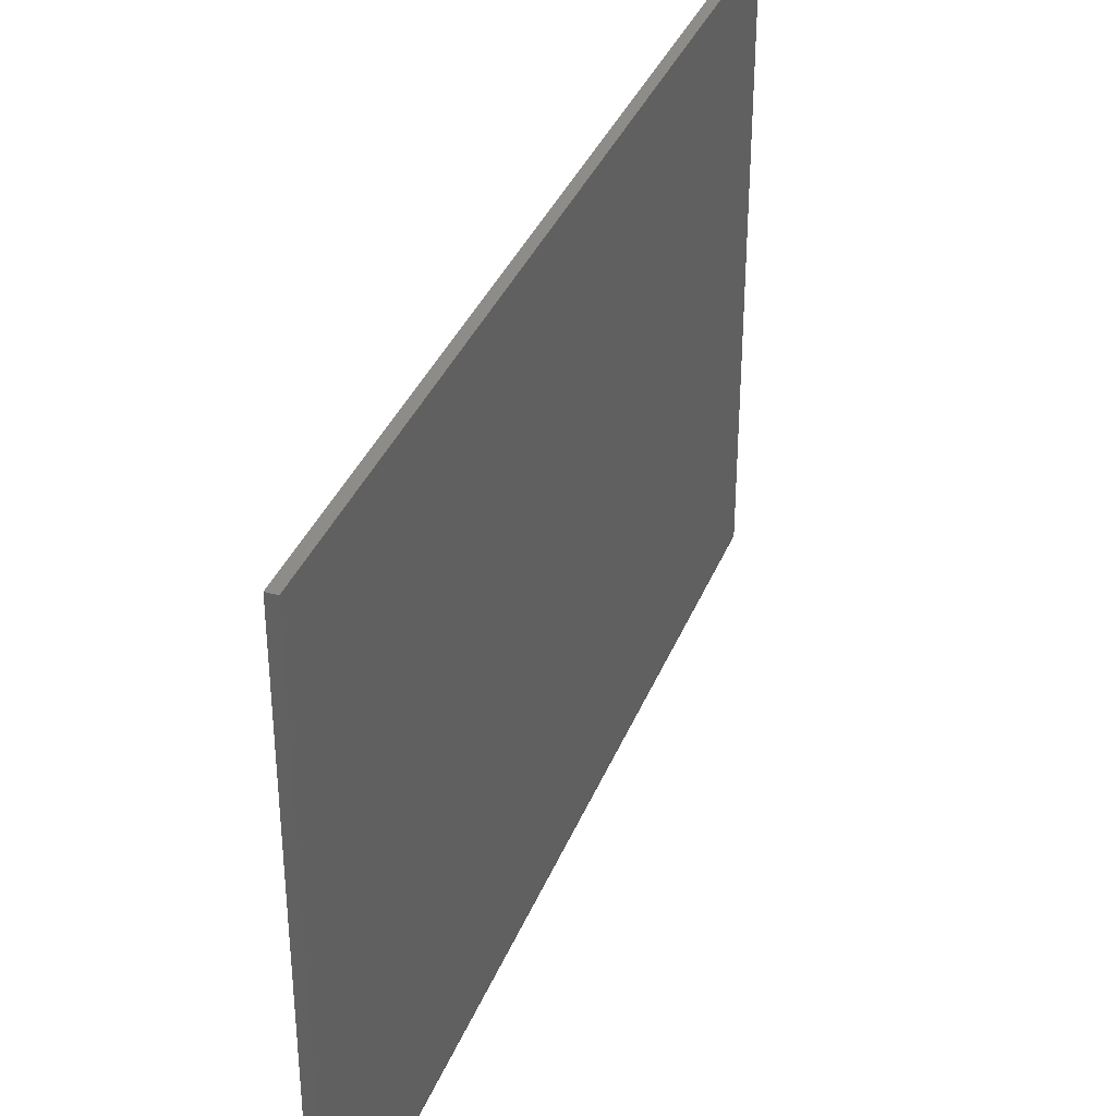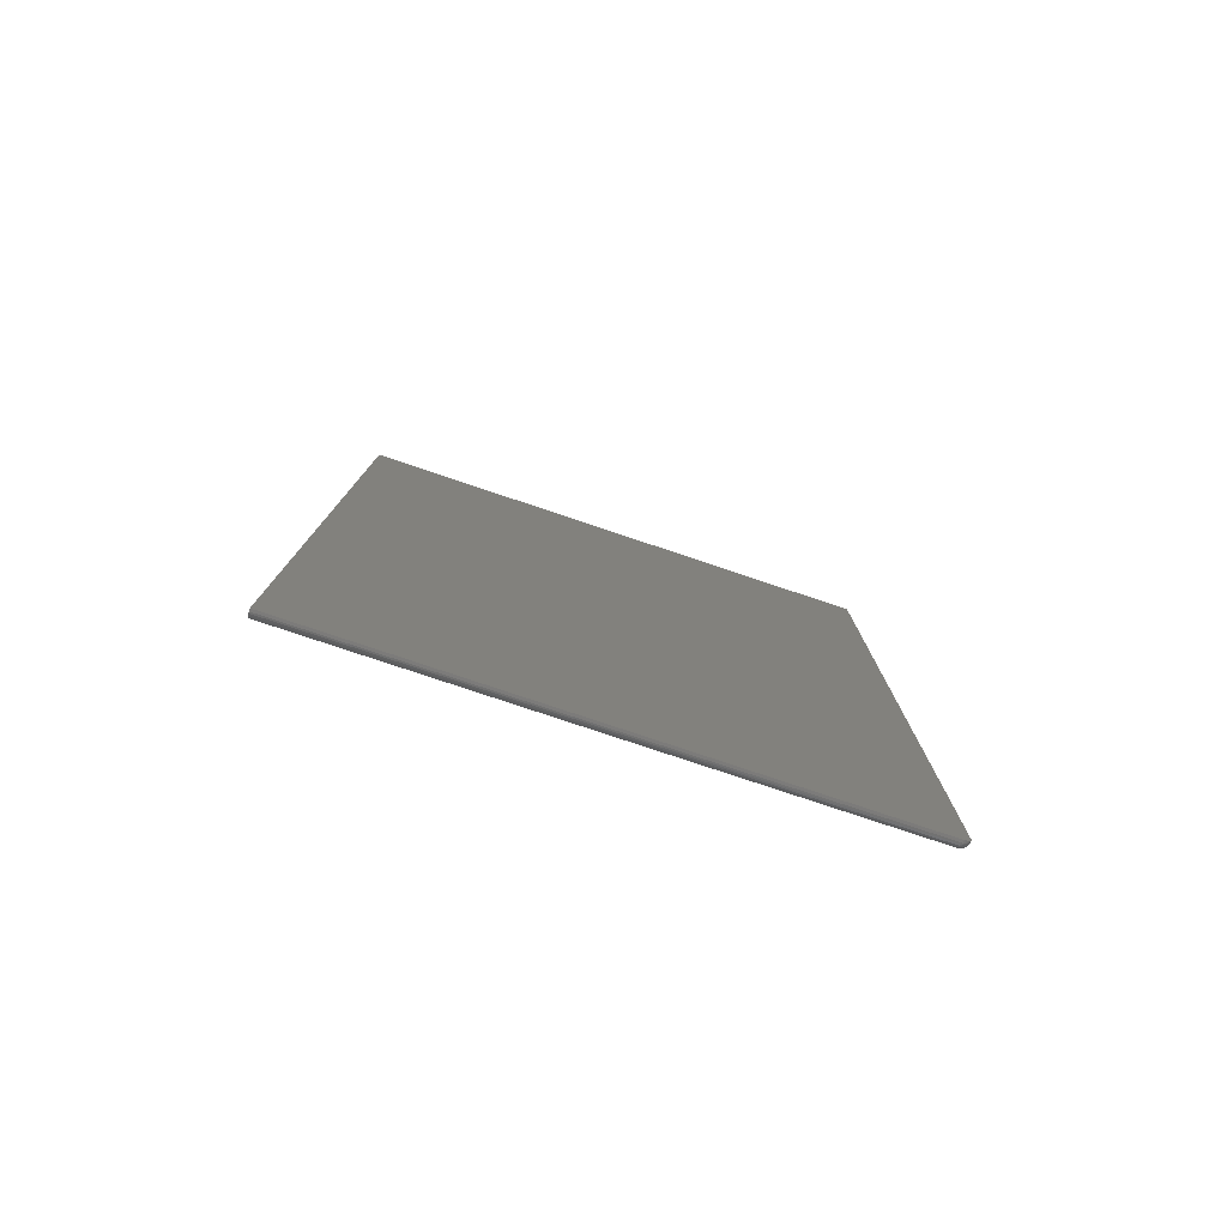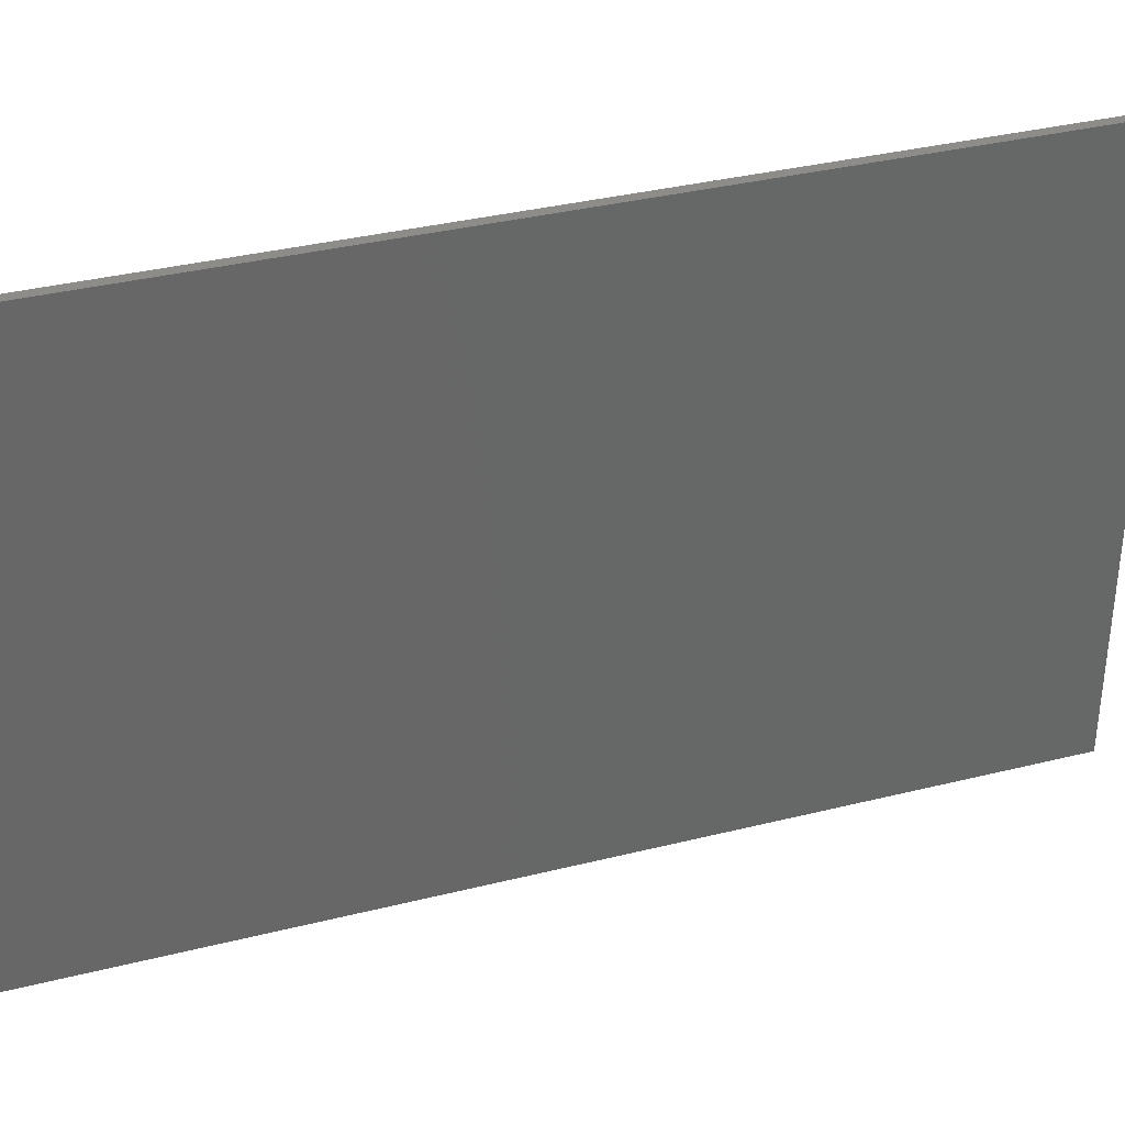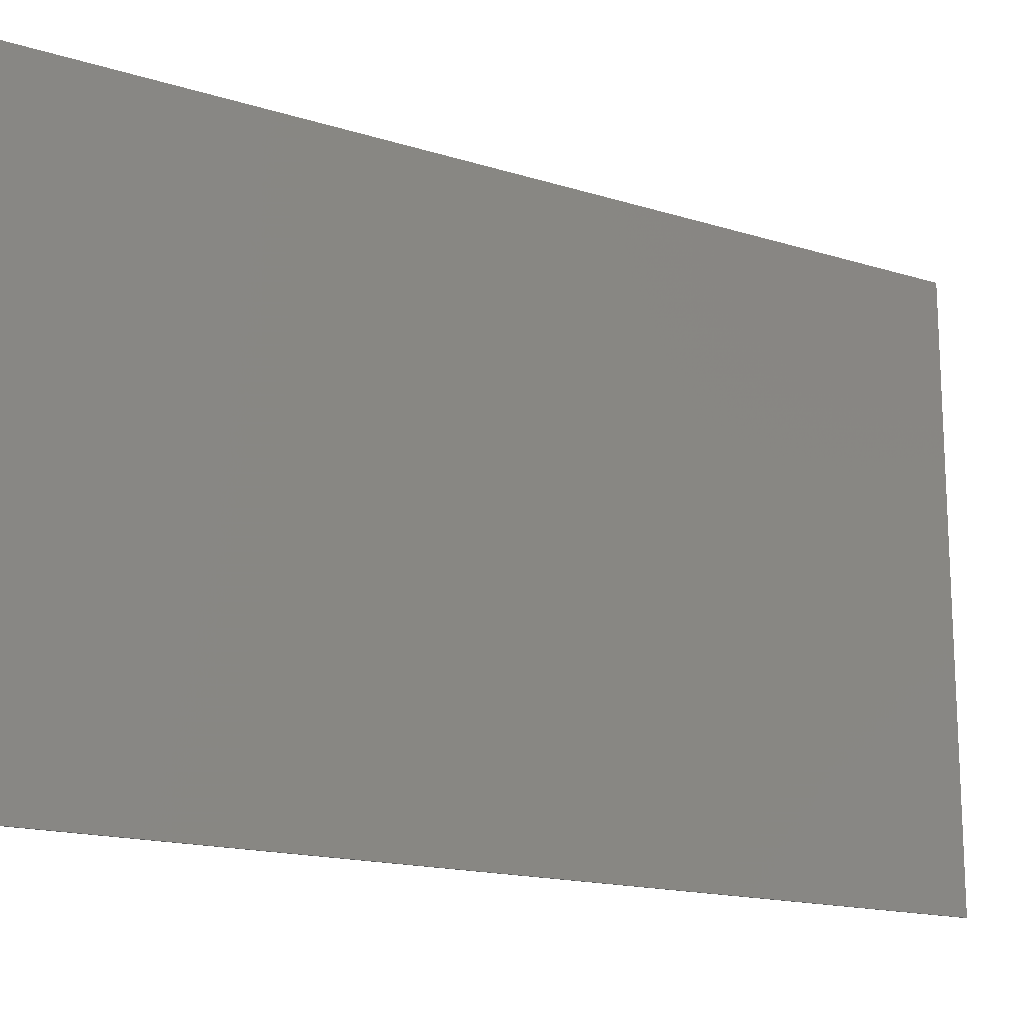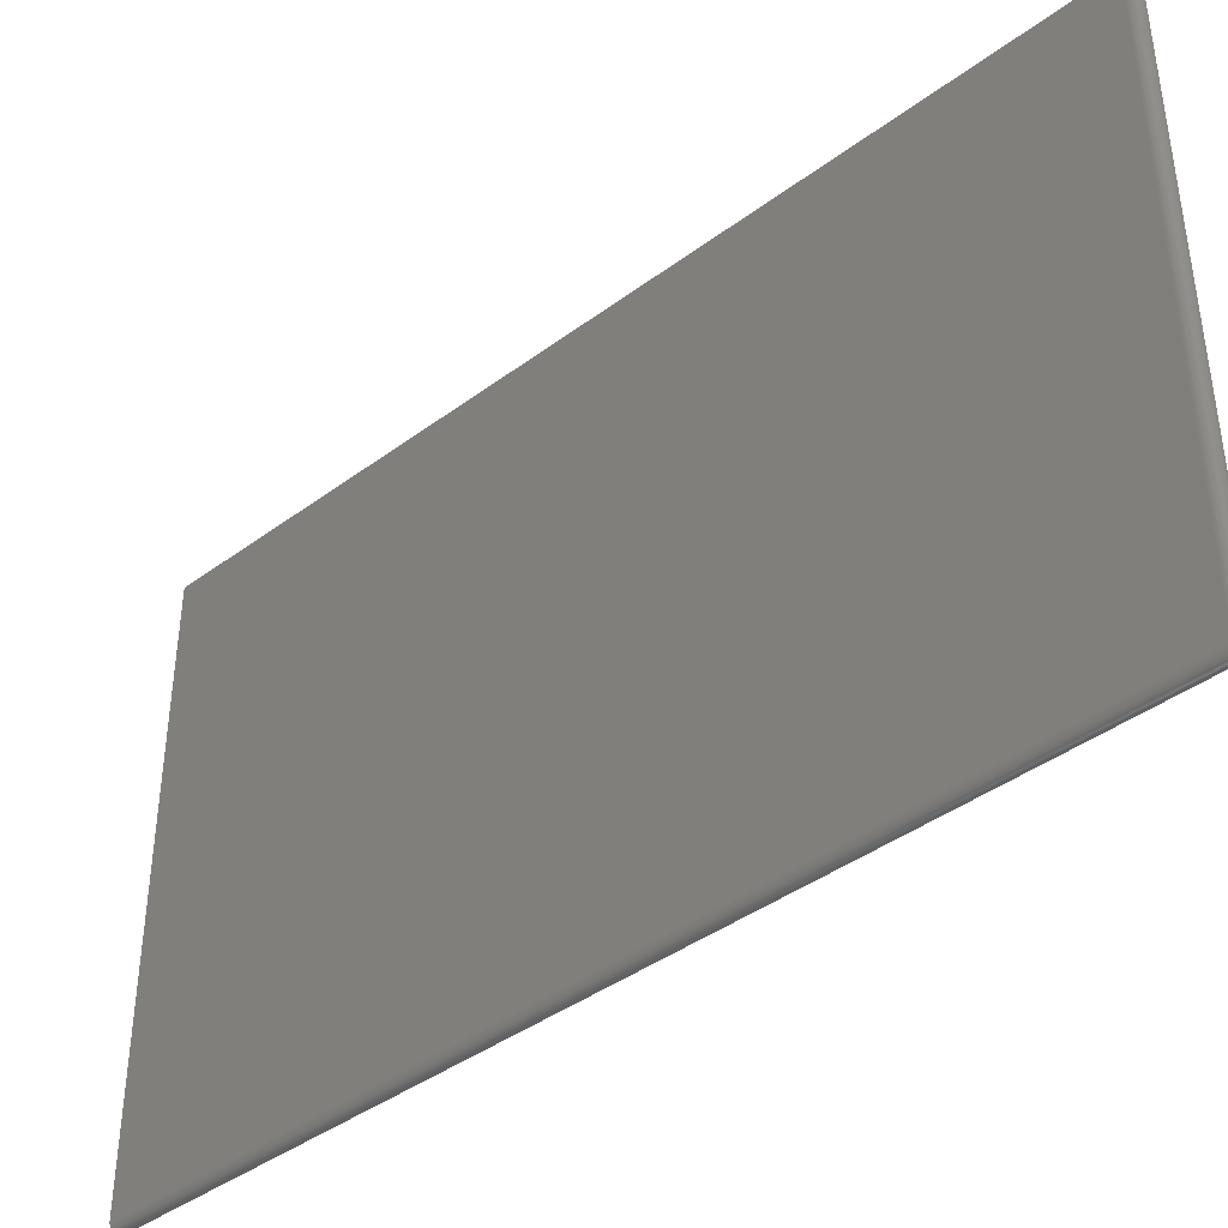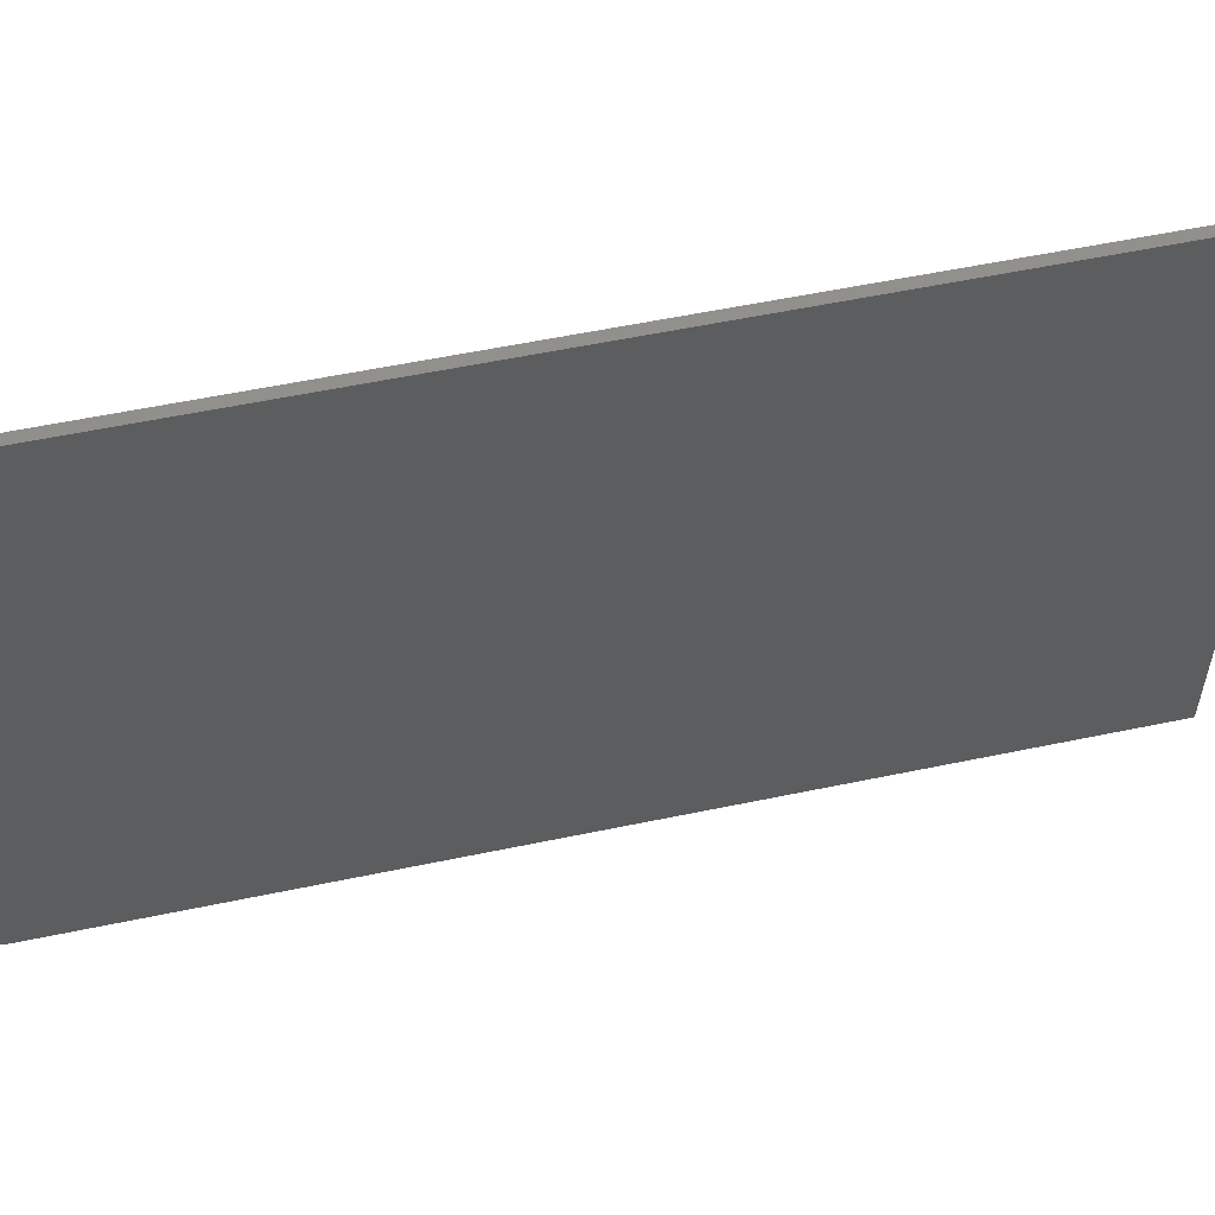
<metadata>
{"format":"stl","ext":"stl","renderer":"f3d","projection":"perspective","resolution":1024,"background":"white","views":[{"elev":36.1,"azim":20.1,"up":"+Y"},{"elev":-78.6,"azim":-108.5,"up":"+Z"},{"elev":35.5,"azim":-108.3,"up":"+Y"},{"elev":-16.3,"azim":-122.7,"up":"+Y"},{"elev":-40.7,"azim":132.3,"up":"+Y"},{"elev":56.1,"azim":-102.4,"up":"+Y"}]}
</metadata>
<code>
# stl→obj: 76 verts, 148 faces
v -0.06941 -0.5156 -0.07031
v -0.06941 9.176e-19 -0.07031
v -0.06941 -0.5156 0.75
v -0.06941 4.645e-17 0.75
v -0.06956 8.246e-19 -0.07184
v -0.07072 6.035e-19 -0.07465
v -0.07 7.186e-19 -0.0733
v -0.07288 3.642e-19 -0.07681
v -0.0757 1.432e-19 -0.07797
v -0.07812 0 -0.07812
v -0.07423 2.492e-19 -0.07753
v -0.07812 4.597e-17 0.75
v -0.0717 4.839e-19 -0.07584
v -0.0757 -0.5233 0.75
v -0.07423 -0.5228 0.75
v -0.07288 -0.5221 0.75
v -0.06956 -0.5171 0.75
v -0.07072 -0.52 0.75
v -0.07 -0.5186 0.75
v -0.0717 -0.5211 0.75
v -0.07812 -0.5234 0.75
v -0.07812 -0.5221 -0.07465
v -0.07812 -0.52 -0.07681
v -0.07812 -0.5211 -0.07584
v -0.07812 -0.5234 -0.07031
v -0.07812 -0.5228 -0.0733
v -0.07812 -0.5233 -0.07184
v -0.07812 -0.5156 -0.07812
v -0.07812 -0.5171 -0.07797
v -0.07812 -0.5186 -0.07753
v -0.06956 -0.5156 -0.07184
v -0.07 -0.5156 -0.0733
v -0.07072 -0.5156 -0.07465
v -0.0717 -0.5156 -0.07584
v -0.07288 -0.5156 -0.07681
v -0.07423 -0.5156 -0.07753
v -0.0757 -0.5156 -0.07797
v -0.06956 -0.5171 -0.07031
v -0.07 -0.5186 -0.07031
v -0.07072 -0.52 -0.07031
v -0.0717 -0.5211 -0.07031
v -0.07288 -0.5221 -0.07031
v -0.07423 -0.5228 -0.07031
v -0.0757 -0.5233 -0.07031
v -0.0757 -0.5231 -0.07181
v -0.0717 -0.521 -0.07139
v -0.07288 -0.522 -0.07158
v -0.07423 -0.5227 -0.07172
v -0.07 -0.5181 -0.07197
v -0.07072 -0.5192 -0.07272
v -0.0717 -0.5207 -0.07243
v -0.07288 -0.5216 -0.0728
v -0.07423 -0.5223 -0.07307
v -0.0757 -0.5227 -0.07324
v -0.07 -0.5173 -0.0728
v -0.07072 -0.518 -0.07392
v -0.0717 -0.5202 -0.07338
v -0.0717 -0.5195 -0.07422
v -0.07288 -0.521 -0.07392
v -0.07288 -0.5202 -0.07491
v -0.07423 -0.5216 -0.07432
v -0.07423 -0.5207 -0.07542
v -0.0757 -0.522 -0.07457
v -0.0757 -0.521 -0.07573
v -0.0717 -0.5187 -0.07491
v -0.07288 -0.5192 -0.07571
v -0.07423 -0.5196 -0.07631
v -0.0757 -0.5199 -0.07668
v -0.0717 -0.5177 -0.07542
v -0.07288 -0.5181 -0.07631
v -0.07423 -0.5184 -0.07698
v -0.0757 -0.5186 -0.07739
v -0.0757 -0.5171 -0.07783
v -0.07423 -0.517 -0.07739
v -0.07288 -0.5169 -0.07668
v -0.0717 -0.5167 -0.07573
f 1 2 3
f 3 2 4
f 5 6 2
f 5 7 6
f 8 9 10
f 11 9 8
f 12 4 2
f 12 2 6
f 12 6 13
f 12 13 8
f 12 8 10
f 14 15 16
f 17 18 19
f 3 16 20
f 3 20 18
f 3 18 17
f 21 14 16
f 21 16 3
f 21 3 4
f 21 4 12
f 22 23 24
f 25 21 12
f 10 23 22
f 10 22 26
f 10 26 27
f 10 27 25
f 10 25 12
f 23 10 28
f 23 28 29
f 23 29 30
f 2 1 5
f 5 1 31
f 5 31 7
f 7 31 32
f 7 32 6
f 6 32 33
f 6 33 13
f 13 33 34
f 13 34 8
f 8 34 35
f 8 35 11
f 11 35 36
f 11 36 9
f 9 36 37
f 9 37 10
f 10 37 28
f 1 3 38
f 38 3 17
f 38 17 39
f 39 17 19
f 39 19 40
f 40 19 18
f 40 18 41
f 41 18 20
f 41 20 42
f 42 20 16
f 42 16 43
f 43 16 15
f 43 15 44
f 44 15 14
f 44 14 25
f 25 14 21
f 25 45 44
f 25 27 45
f 46 40 41
f 41 42 46
f 46 42 47
f 42 43 47
f 47 43 48
f 43 44 48
f 48 44 45
f 49 38 39
f 39 40 49
f 49 40 50
f 40 46 50
f 50 46 51
f 46 47 51
f 51 47 52
f 47 48 52
f 52 48 53
f 48 45 53
f 53 45 54
f 45 27 54
f 54 27 26
f 1 38 31
f 38 49 31
f 31 49 55
f 49 50 55
f 55 50 56
f 50 57 56
f 56 57 58
f 57 59 58
f 58 59 60
f 59 61 60
f 60 61 62
f 61 63 62
f 62 63 64
f 63 22 64
f 64 22 24
f 65 56 58
f 58 60 65
f 65 60 66
f 60 62 66
f 66 62 67
f 62 64 67
f 67 64 68
f 64 24 68
f 68 24 23
f 32 31 55
f 55 56 32
f 32 56 33
f 56 65 33
f 33 65 69
f 65 66 69
f 69 66 70
f 66 67 70
f 70 67 71
f 67 68 71
f 71 68 72
f 68 23 72
f 72 23 30
f 29 28 73
f 73 28 37
f 73 37 74
f 74 37 36
f 74 36 75
f 75 36 35
f 75 35 76
f 76 35 34
f 76 34 33
f 26 22 54
f 54 22 63
f 54 63 53
f 53 63 61
f 53 61 52
f 52 61 59
f 52 59 51
f 51 59 57
f 51 57 50
f 30 29 72
f 72 29 73
f 72 73 71
f 71 73 74
f 71 74 70
f 70 74 75
f 70 75 69
f 69 75 76
f 69 76 33

</code>
